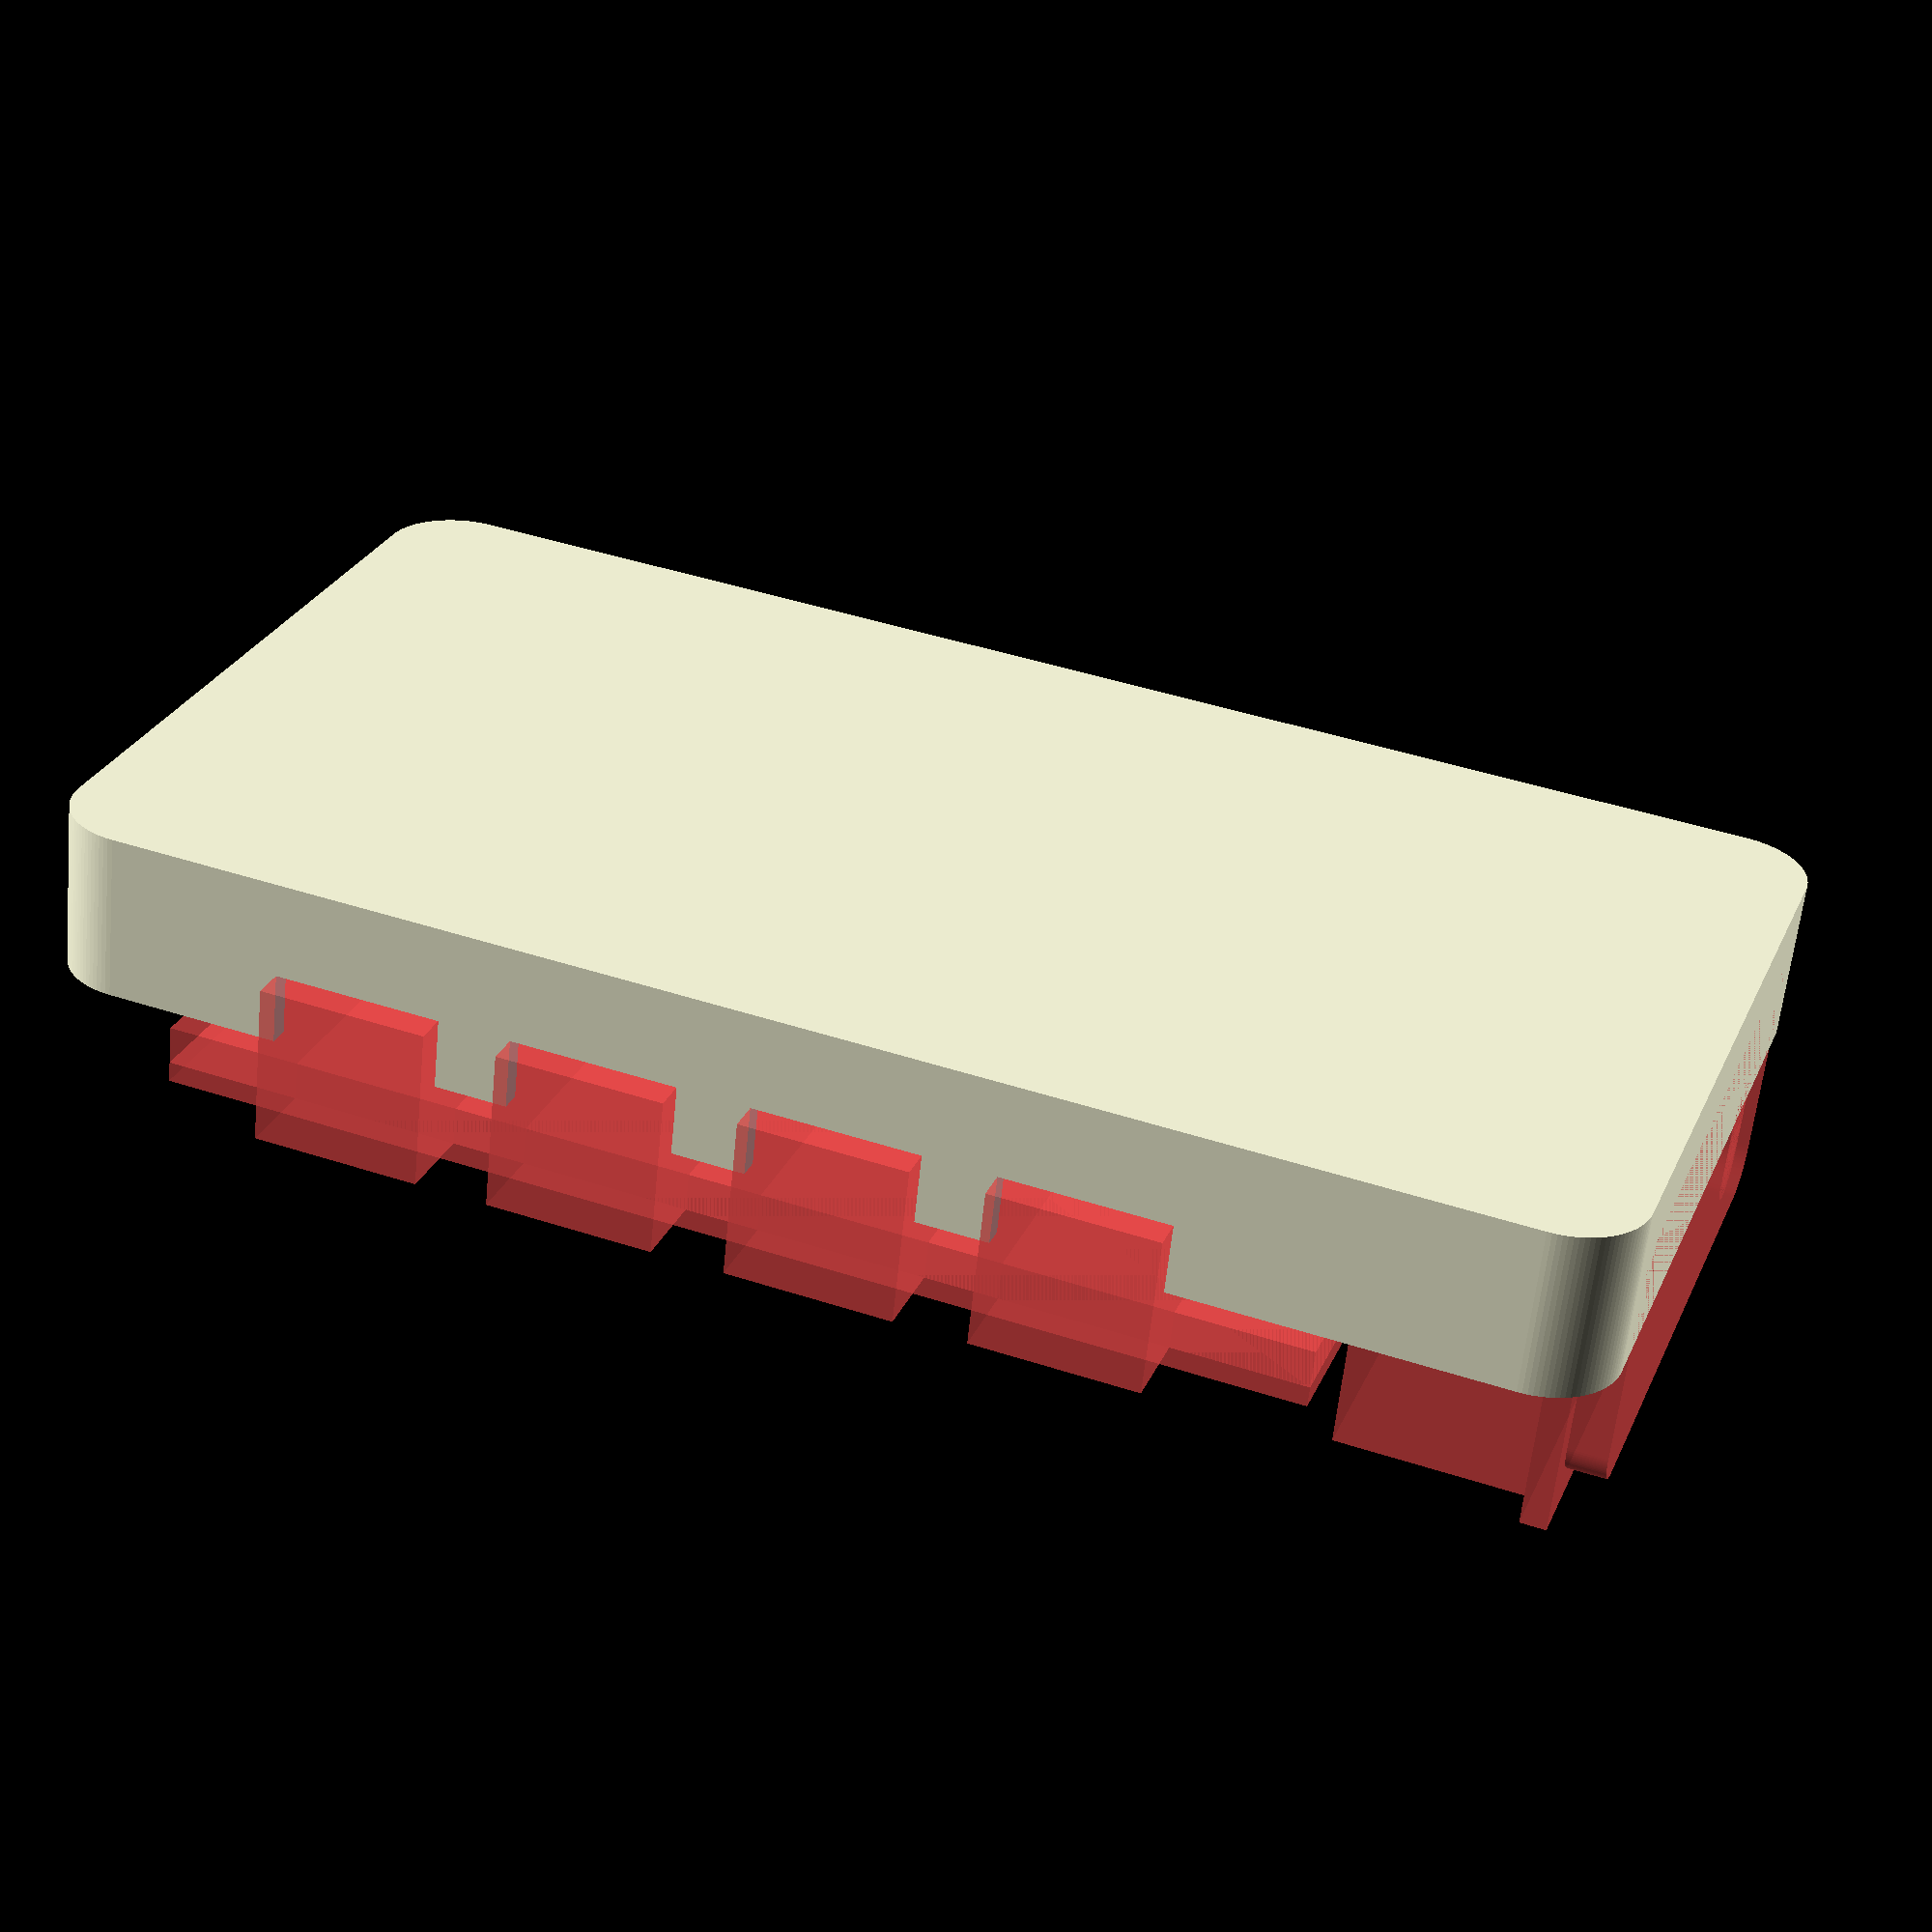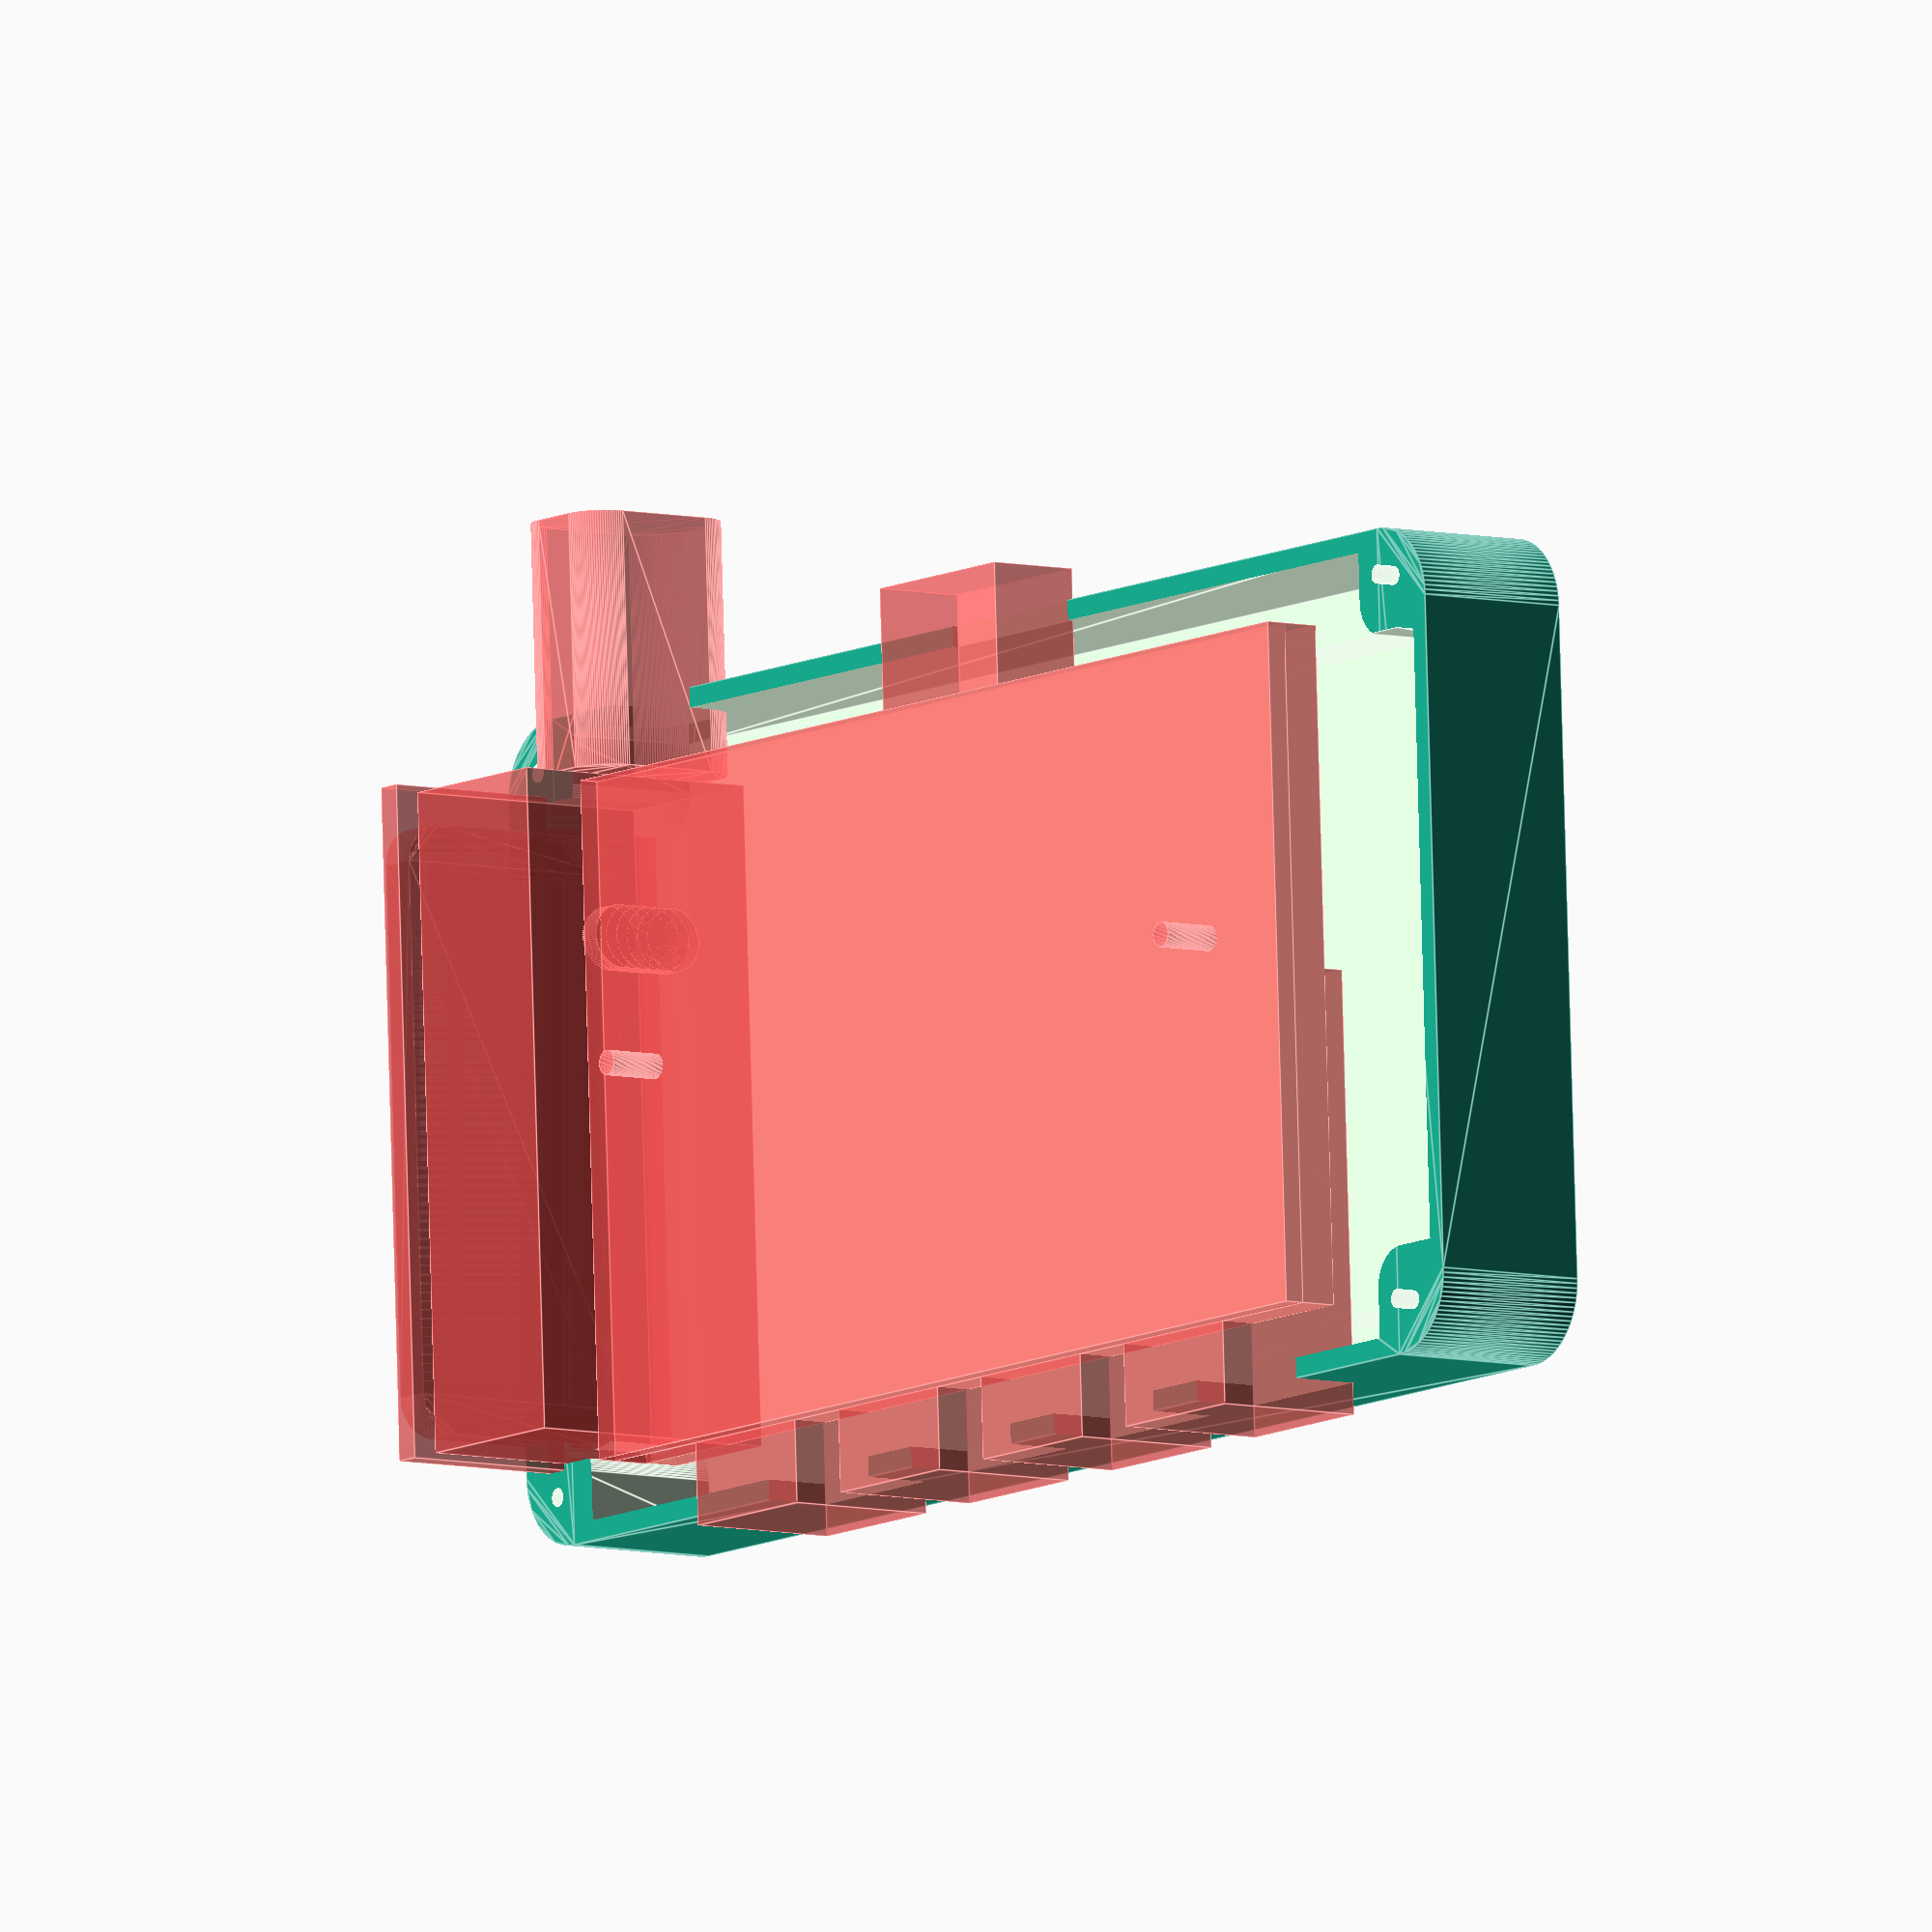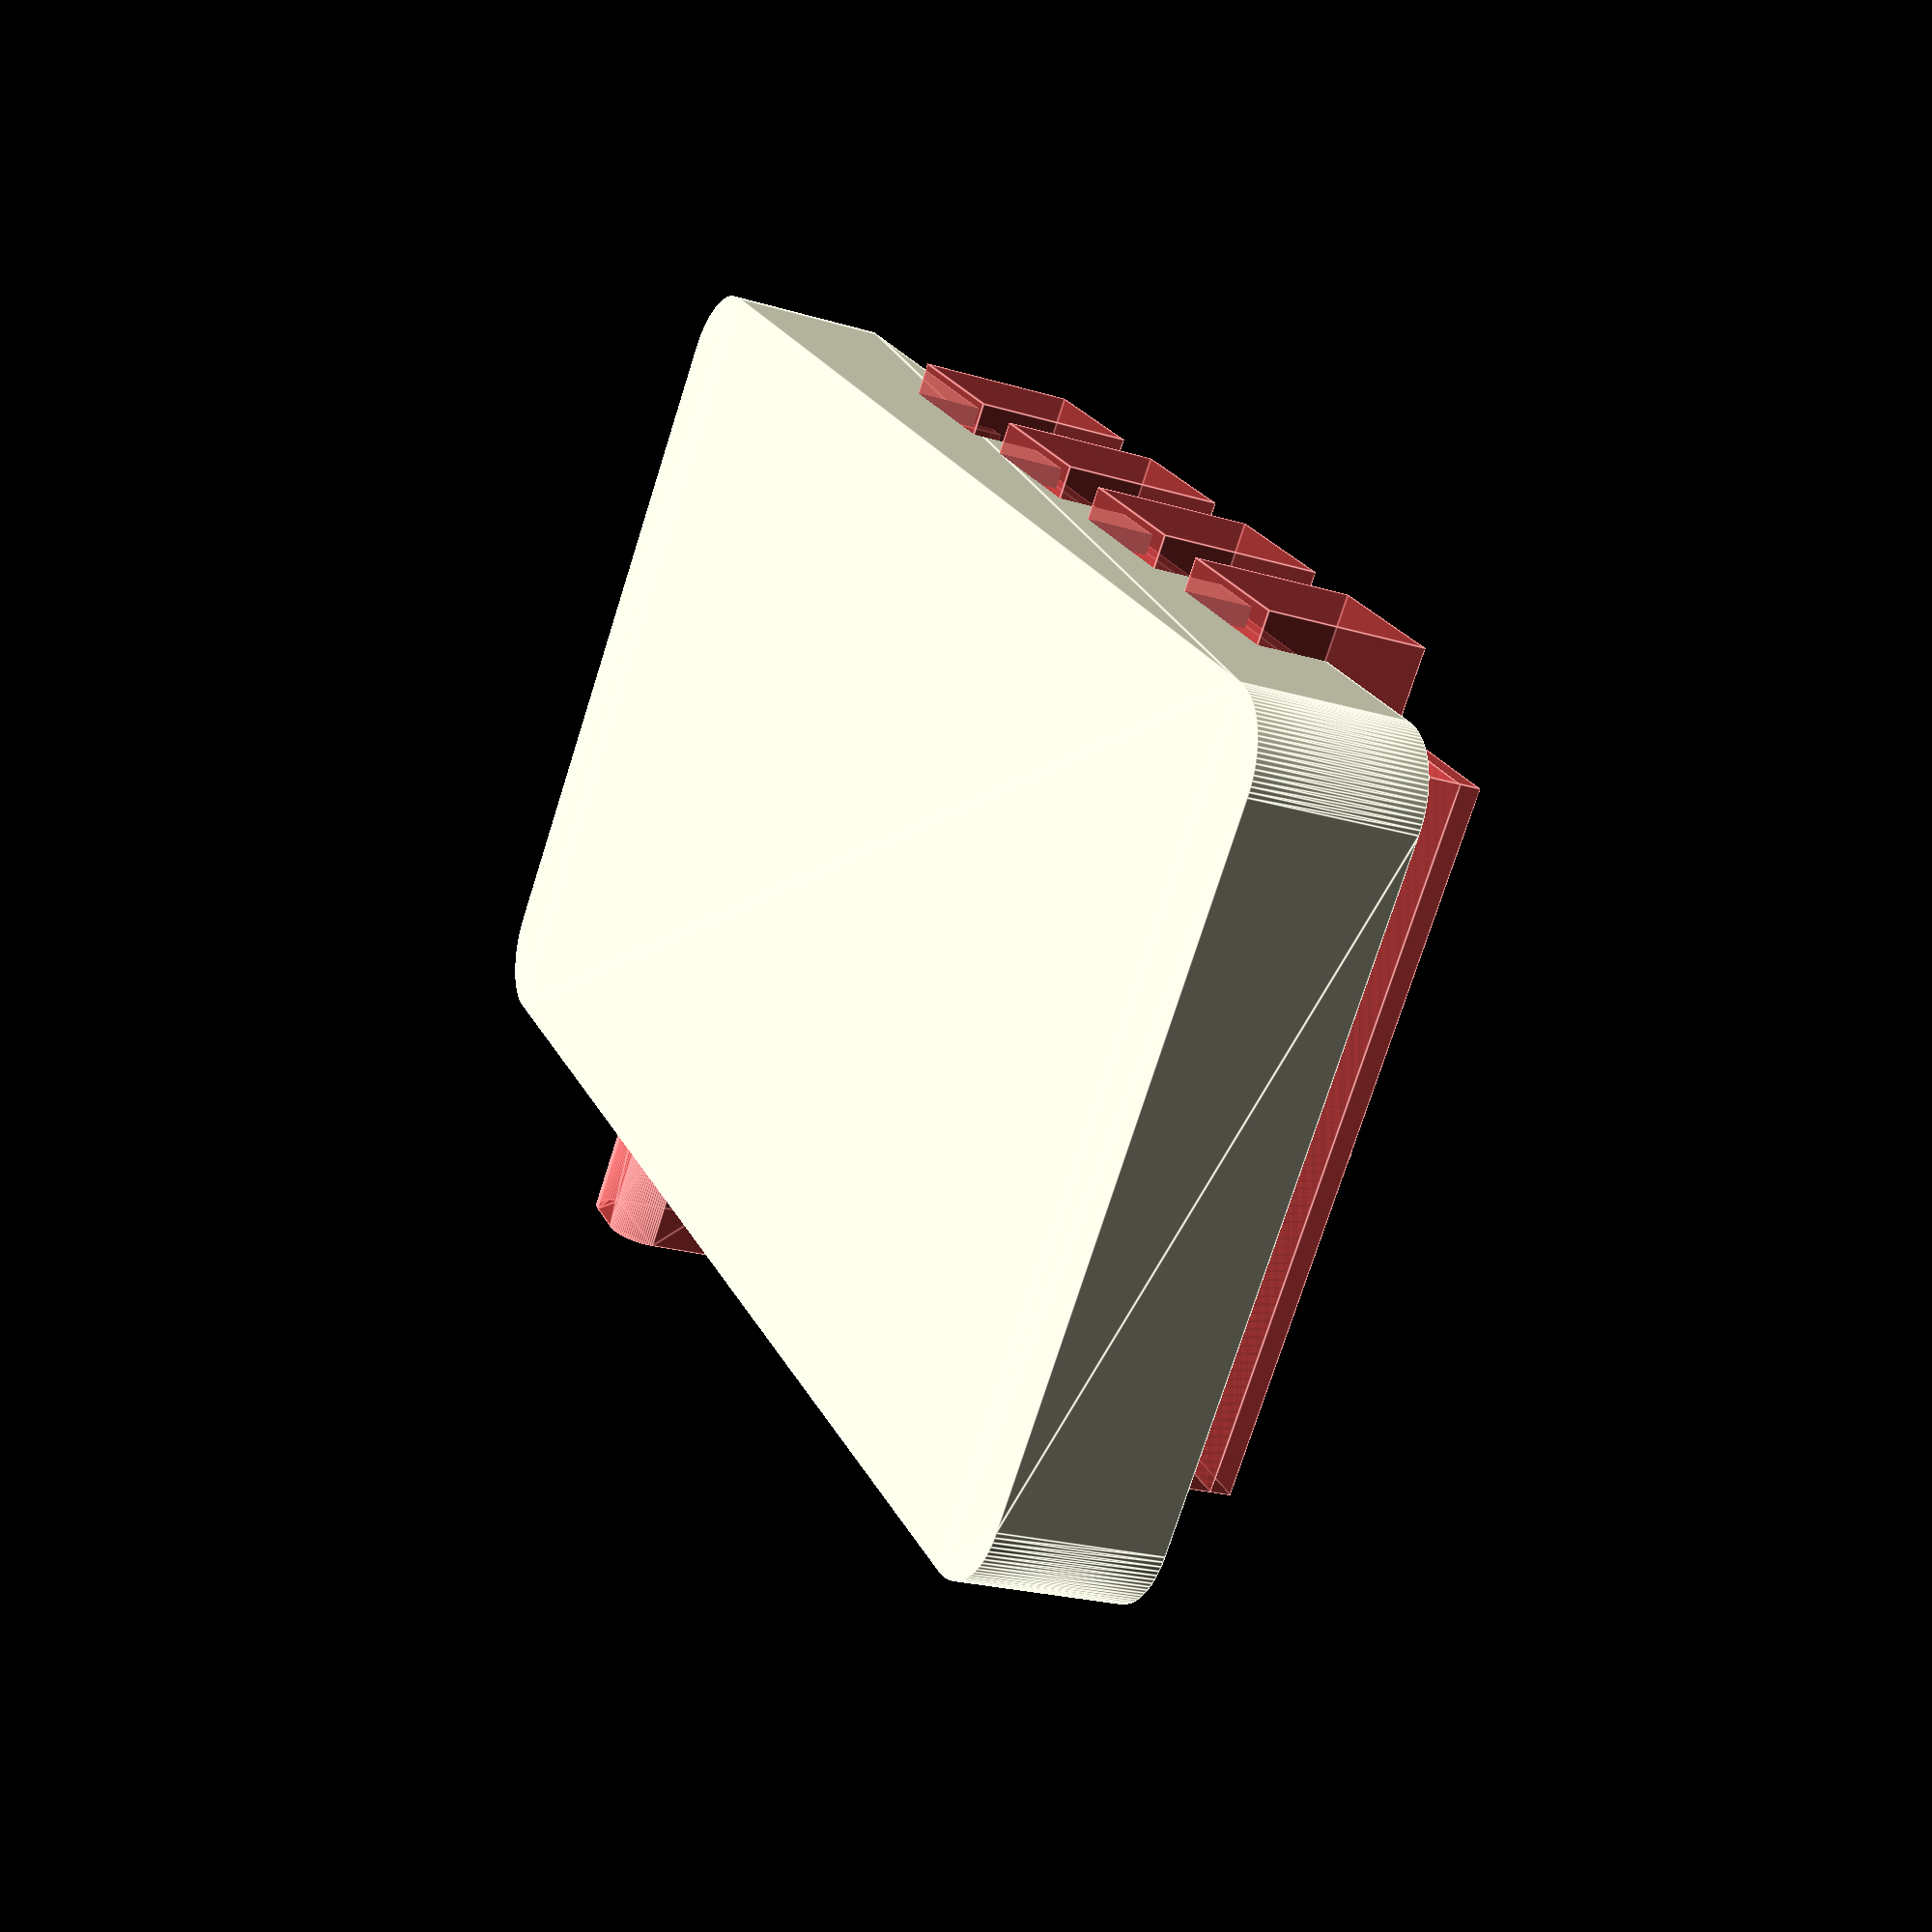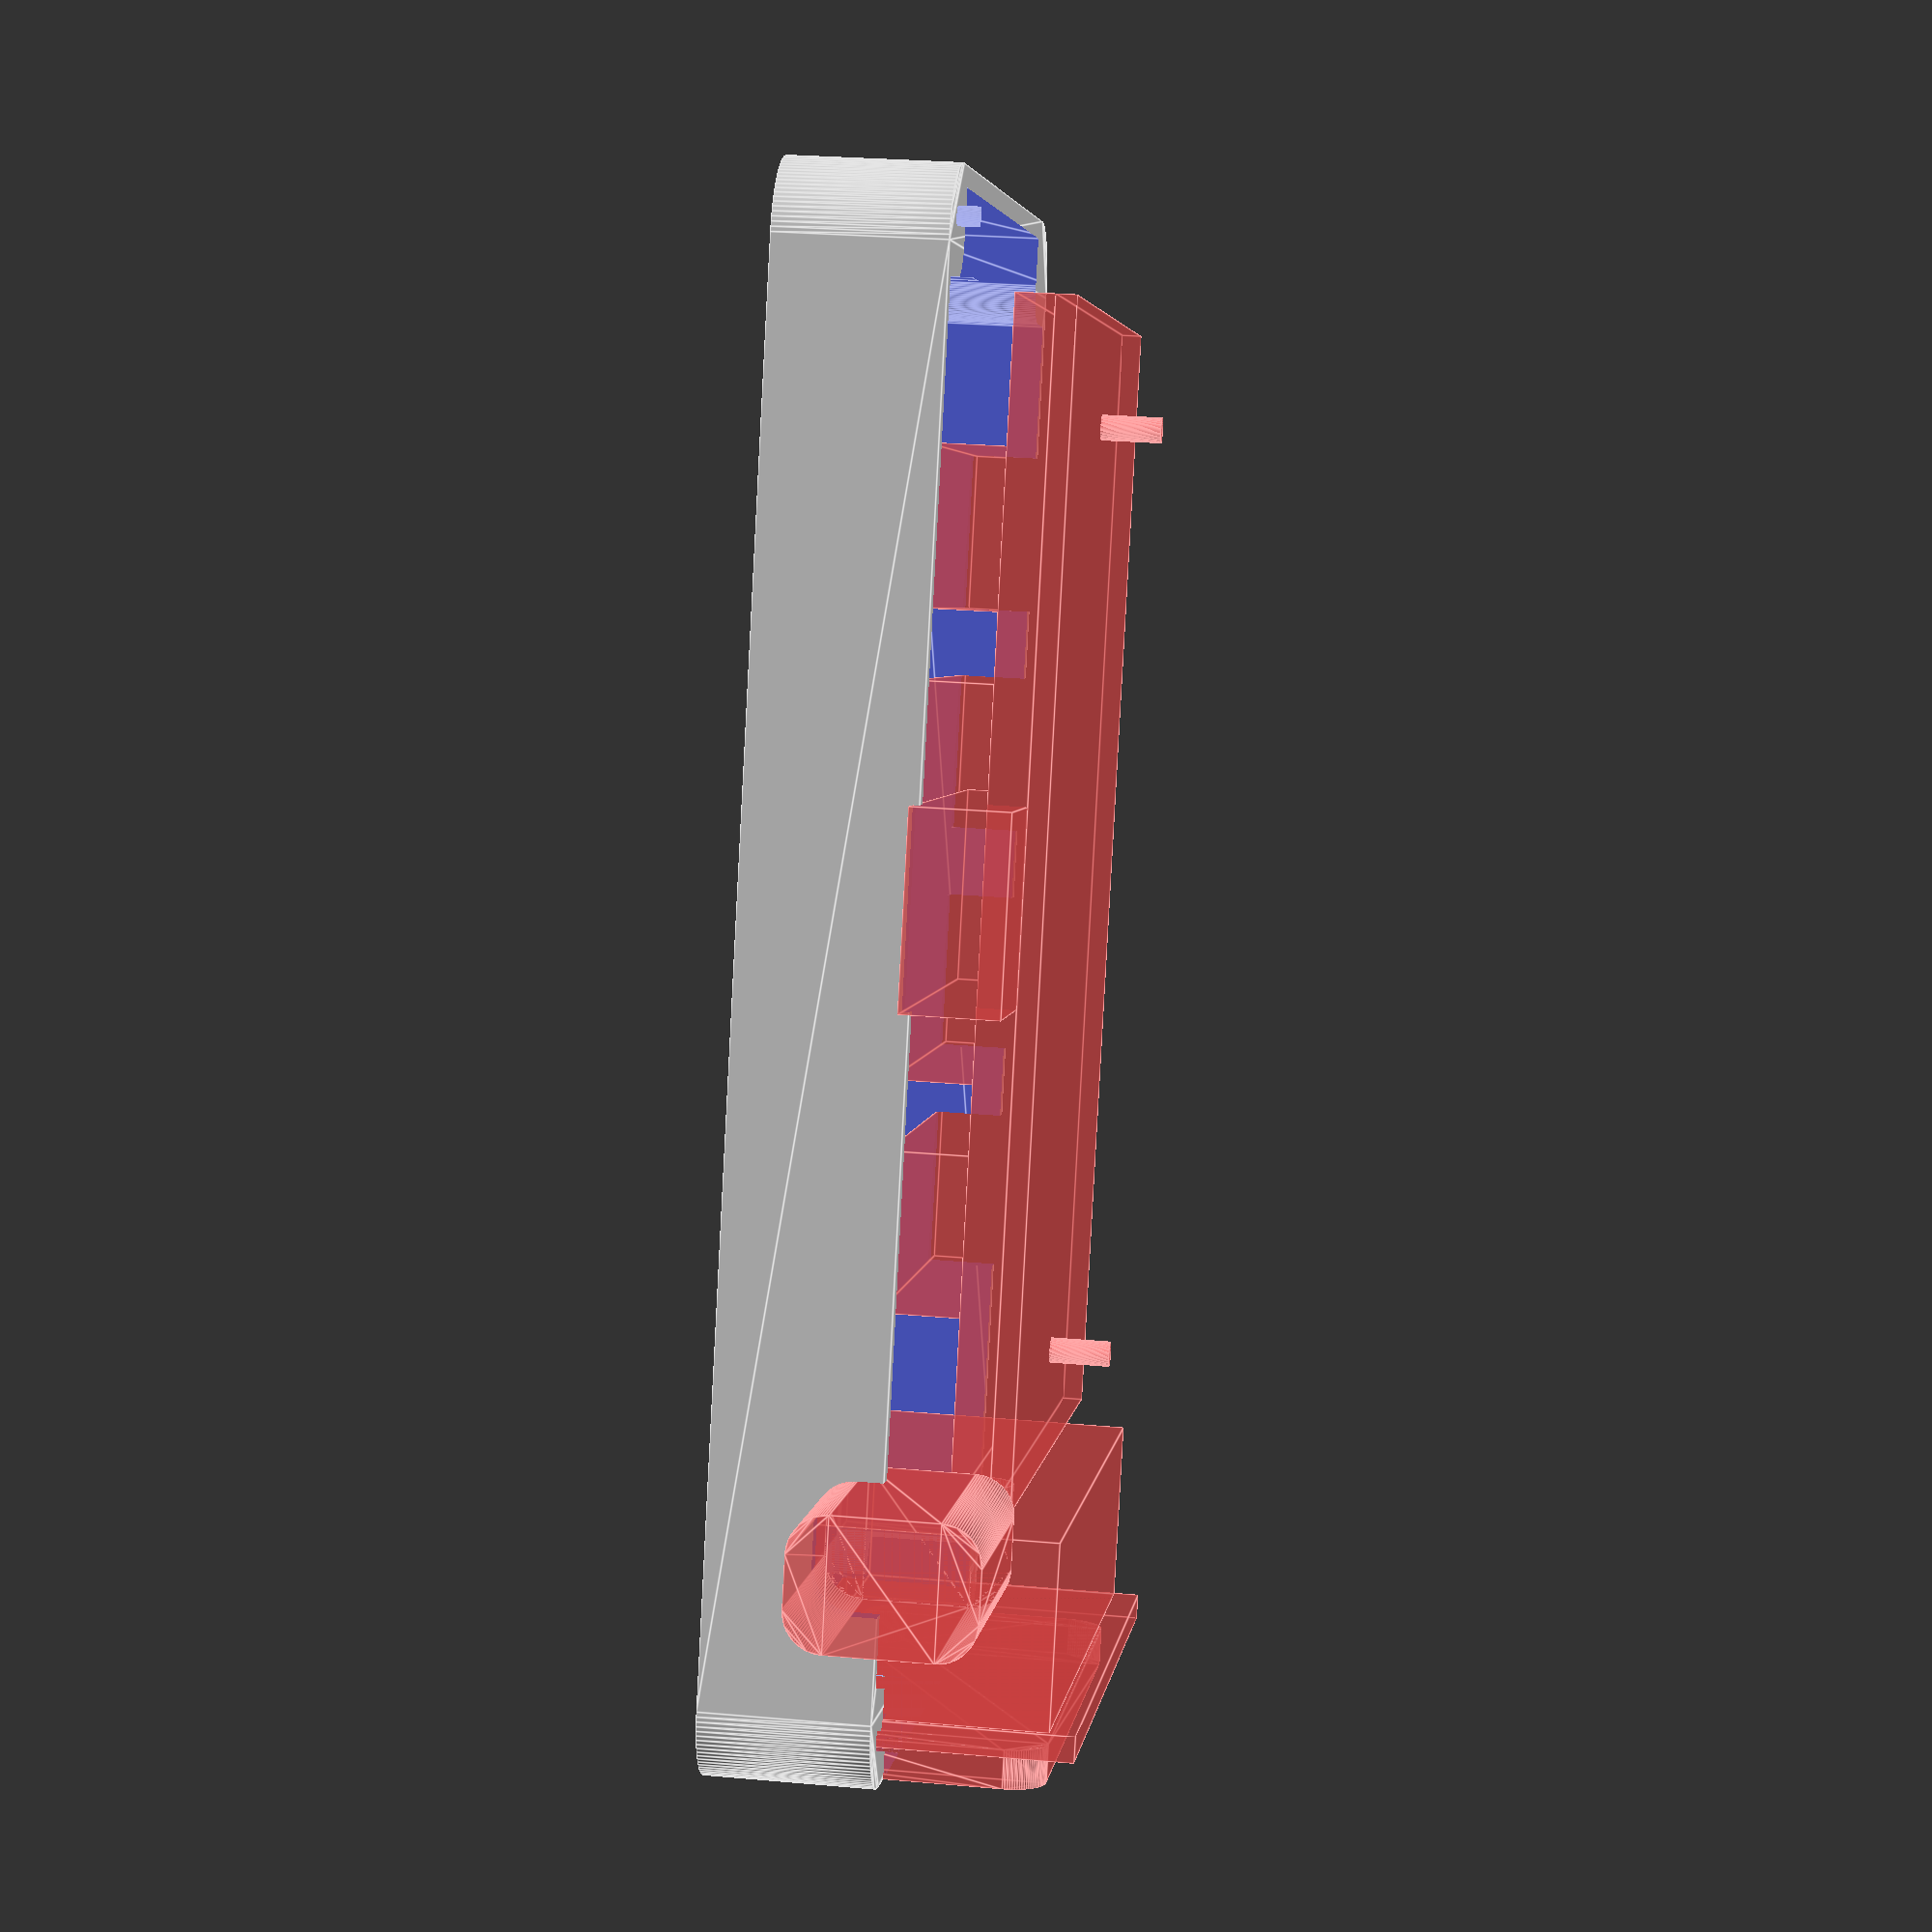
<openscad>
// Generated by SolidPython 1.1.1 on 2021-05-16 23:17:43
$fn = 100;


difference() {
	union() {
		difference() {
			linear_extrude(height = 13) {
				offset(r = 6.0000000000) {
					square(center = true, size = [108.0000000000, 53.0000000000]);
				}
			}
			translate(v = [0, 0, 1.6000000000]) {
				linear_extrude(height = 13.0100000000) {
					difference() {
						offset(r = 4.4000000000) {
							square(center = true, size = [108.0000000000, 53.0000000000]);
						}
						union() {
							translate(v = [-60.0000000000, -32.5000000000, 0]) {
								difference() {
									translate(v = [-1.5000000000, -1.5000000000, 0]) {
										offset(r = 3.0000000000) {
											square(size = [7.0000000000, 7.0000000000]);
										}
									}
									translate(v = [4.0000000000, 4.0000000000, 0]) {
										circle(r = 0.7500000000);
									}
								}
							}
							mirror(v = [1, 0, 0]) {
								translate(v = [-60.0000000000, -32.5000000000, 0]) {
									difference() {
										translate(v = [-1.5000000000, -1.5000000000, 0]) {
											offset(r = 3.0000000000) {
												square(size = [7.0000000000, 7.0000000000]);
											}
										}
										translate(v = [4.0000000000, 4.0000000000, 0]) {
											circle(r = 0.7500000000);
										}
									}
								}
							}
							mirror(v = [0, 1, 0]) {
								union() {
									translate(v = [-60.0000000000, -32.5000000000, 0]) {
										difference() {
											translate(v = [-1.5000000000, -1.5000000000, 0]) {
												offset(r = 3.0000000000) {
													square(size = [7.0000000000, 7.0000000000]);
												}
											}
											translate(v = [4.0000000000, 4.0000000000, 0]) {
												circle(r = 0.7500000000);
											}
										}
									}
									mirror(v = [1, 0, 0]) {
										translate(v = [-60.0000000000, -32.5000000000, 0]) {
											difference() {
												translate(v = [-1.5000000000, -1.5000000000, 0]) {
													offset(r = 3.0000000000) {
														square(size = [7.0000000000, 7.0000000000]);
													}
												}
												translate(v = [4.0000000000, 4.0000000000, 0]) {
													circle(r = 0.7500000000);
												}
											}
										}
									}
								}
							}
						}
					}
				}
			}
		}
	}
	translate(v = [0, 0, 29]) {
		rotate(a = [180, 0, 0]) {
			#union() {
				translate(v = [60.0000000000, 0, 14]) {
					rotate(a = [0, 0, 90]) {
						union() {
							translate(v = [0, 3, 0]) {
								rotate(a = [90, 0, 0]) {
									linear_extrude(height = 3) {
										offset(r = 3) {
											square(center = true, size = [42, 14]);
										}
									}
								}
							}
							translate(v = [-26.5000000000, 3, -12.5000000000]) {
								cube(size = [53, 2, 25]);
							}
							translate(v = [-26.0000000000, 5, -10.5000000000]) {
								cube(size = [52, 14.3000000000, 21]);
							}
							translate(v = [26.0000000000, 19, 0]) {
								rotate(a = [0, 90, 0]) {
									linear_extrude(height = 20) {
										offset(r = 3) {
											square(center = true, size = [8, 4]);
										}
									}
								}
							}
							translate(v = [13, 21, -3]) {
								rotate(a = [90, 0, 0]) {
									cylinder(d = 5, h = 21);
								}
							}
							translate(v = [13, 21, -2]) {
								rotate(a = [90, 0, 0]) {
									cylinder(d = 5, h = 21);
								}
							}
							translate(v = [13, 21, -1]) {
								rotate(a = [90, 0, 0]) {
									cylinder(d = 5, h = 21);
								}
							}
							translate(v = [13, 21, 0]) {
								rotate(a = [90, 0, 0]) {
									cylinder(d = 5, h = 21);
								}
							}
							translate(v = [13, 21, 1]) {
								rotate(a = [90, 0, 0]) {
									cylinder(d = 5, h = 21);
								}
							}
							translate(v = [13, 21, 2]) {
								rotate(a = [90, 0, 0]) {
									cylinder(d = 5, h = 21);
								}
							}
						}
					}
				}
				translate(v = [-6, 0, 9]) {
					union() {
						translate(v = [0, -1.7500000000, -0.8000000000]) {
							union() {
								cube(center = true, size = [90.0000000000, 53.5000000000, 1.6000000000]);
								translate(v = [0, 0, 2.3000000000]) {
									cube(center = true, size = [90.0000000000, 53.5000000000, 3]);
								}
								translate(v = [-36.2500000000, 3, -3]) {
									cylinder(center = true, d = 2, h = 5);
								}
								translate(v = [36.2500000000, 3, -3]) {
									cylinder(center = true, d = 2, h = 5);
								}
							}
						}
						translate(v = [0, 17.5000000000, 3.7500000000]) {
							cube(center = true, size = [15, 35, 7.5000000000]);
						}
						union() {
							translate(v = [-28.0000000000, -17.5000000000, 6.2500000000]) {
								cube(center = true, size = [13, 35, 12.5000000000]);
							}
							translate(v = [-9.3333333333, -17.5000000000, 6.2500000000]) {
								cube(center = true, size = [13, 35, 12.5000000000]);
							}
							translate(v = [9.3333333333, -17.5000000000, 6.2500000000]) {
								cube(center = true, size = [13, 35, 12.5000000000]);
							}
							translate(v = [28.0000000000, -17.5000000000, 6.2500000000]) {
								cube(center = true, size = [13, 35, 12.5000000000]);
							}
						}
					}
				}
			}
		}
	}
}
/***********************************************
*********      SolidPython code:      **********
************************************************
 
from dataclasses import dataclass
from solid import *
from solid.utils import *

import library_box
import library_pcb
import library_display
import library_usb_switchbox_bottom

bottom = library_usb_switchbox_bottom.UsbSwitchBoxBottom()


@dataclass
class UsbSwitchBoxTop:
    size_y = bottom.size_y
    size_x = bottom.size_x
    size_z = 13
    hull_thickness = bottom.hull_thickness
    corner_r = bottom.corner_r
    screw_d = bottom.screw_d

    def draw(self):
        # Box with corners
        corner = library_box.Corner()
        boxskeleton = library_box.BoxSkeleton(
            size_x=self.size_x,
            size_y=self.size_y,
            size_z=self.size_z,
            hull_thickness=self.hull_thickness,
        )
        box = library_box.Box(boxskeleton=boxskeleton, corner=corner)

        # Box with supports
        box_complete = union()
        box_complete += box.draw()

        pcb_offset_z = 29
        cores = translate(v=[0, 0, pcb_offset_z])(
            rotate([180, 0, 0])(
                library_usb_switchbox_bottom.UsbSwitchBoxCores(
                    size_x=self.size_x
                ).draw()
            )
        )

        return box_complete - cores


SEGMENTS = 100

box = UsbSwitchBoxTop()

scad_render_to_file(
    box.draw(), file_header=f"$fn = {SEGMENTS};", include_orig_code=True
)
 
 
************************************************/

</openscad>
<views>
elev=240.8 azim=340.0 roll=5.8 proj=p view=solid
elev=186.6 azim=357.4 roll=126.5 proj=o view=edges
elev=202.8 azim=138.6 roll=297.2 proj=p view=edges
elev=152.2 azim=293.5 roll=262.3 proj=p view=edges
</views>
